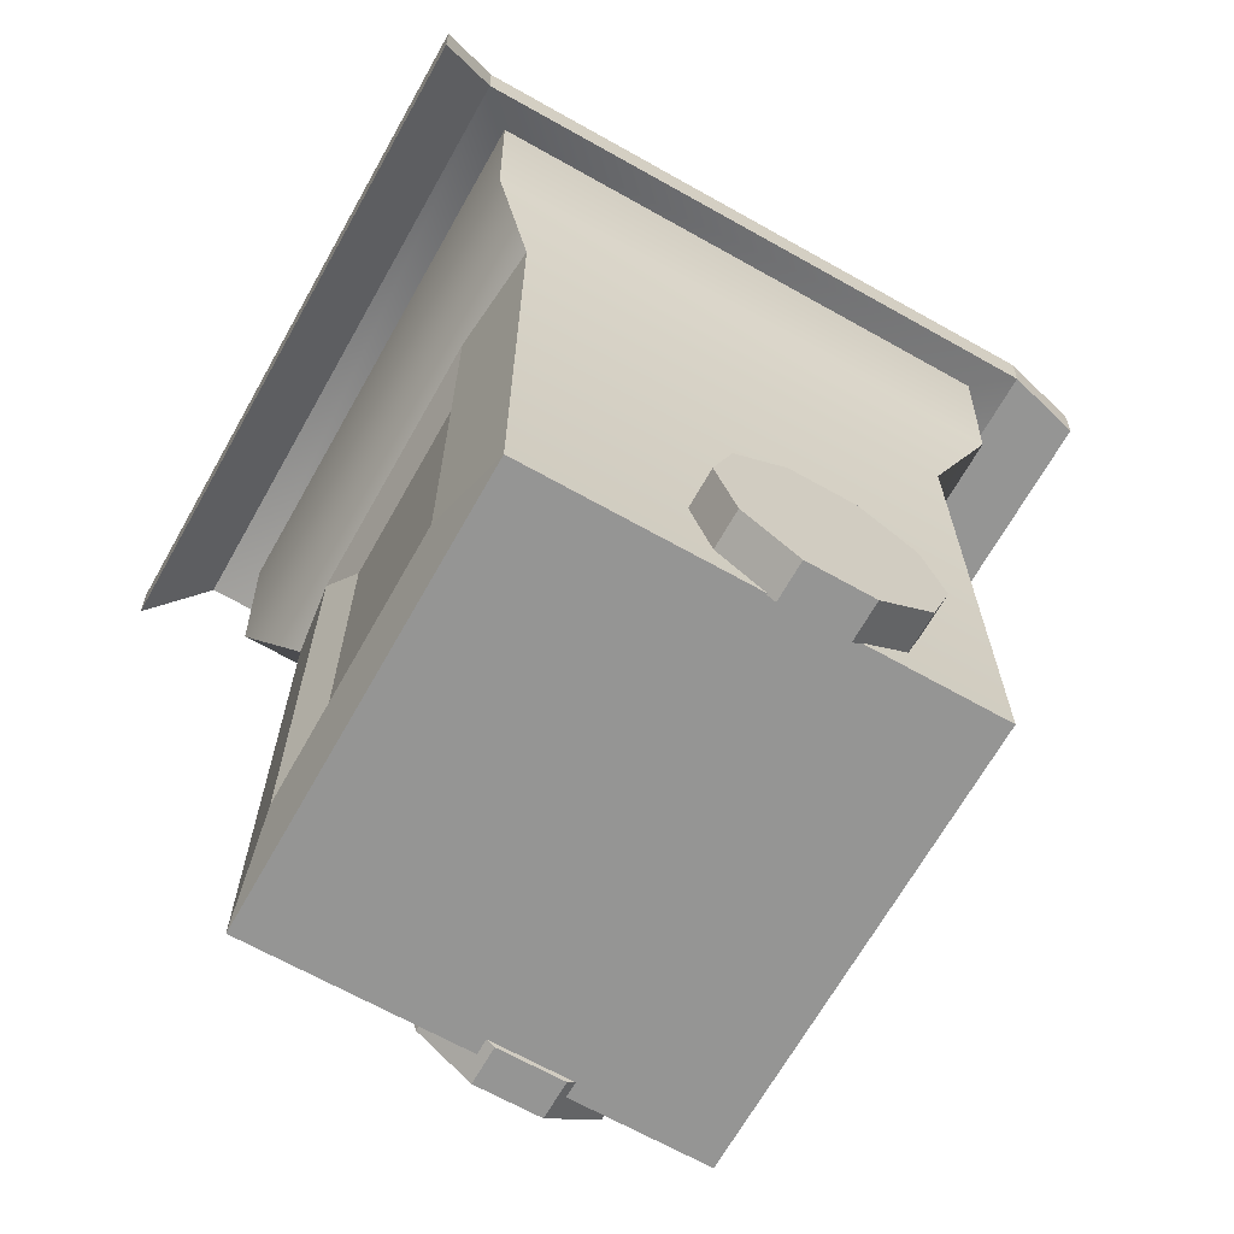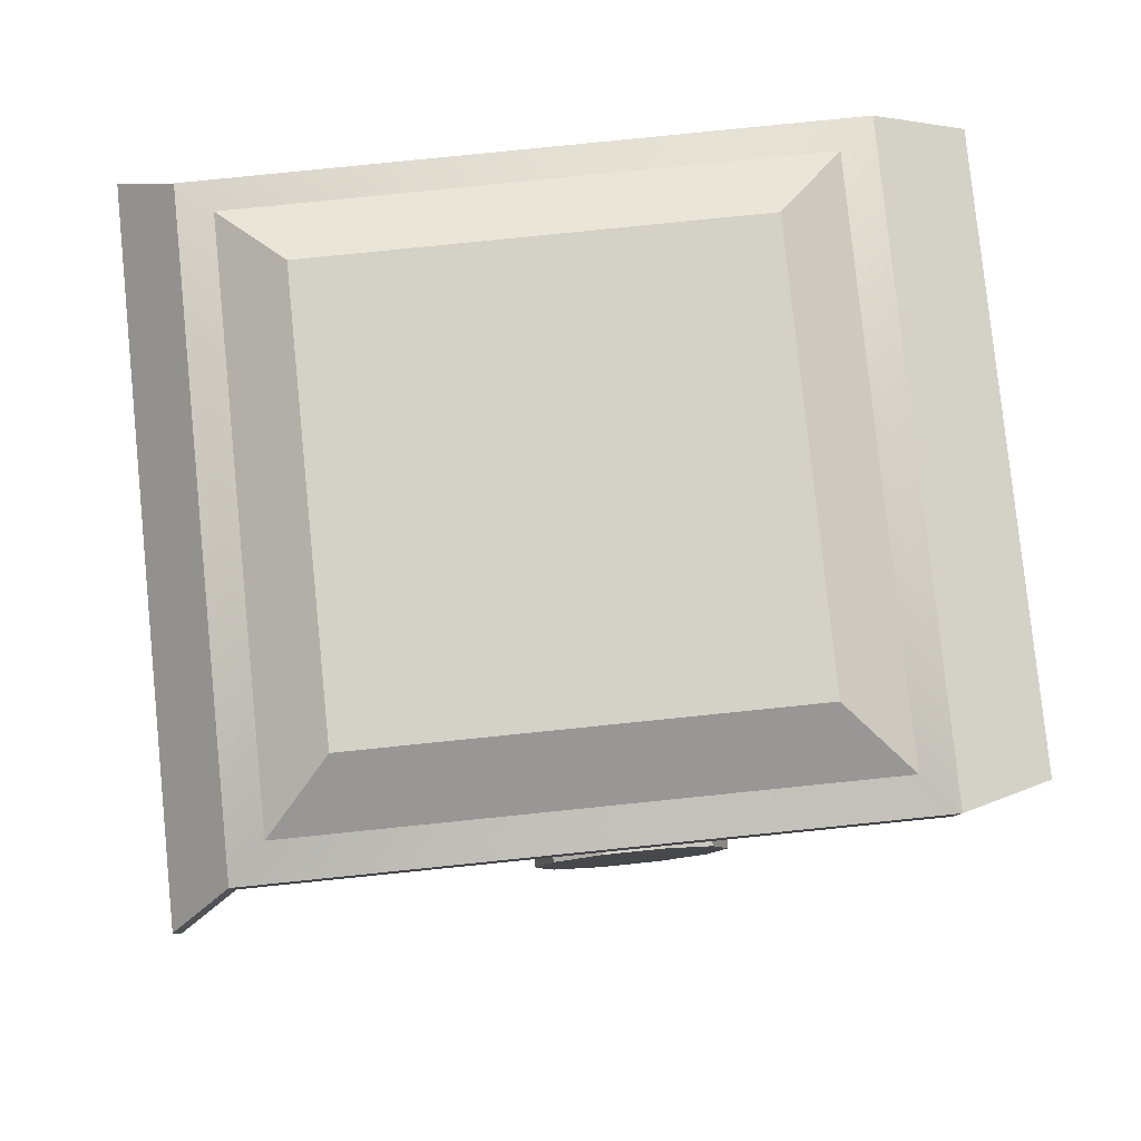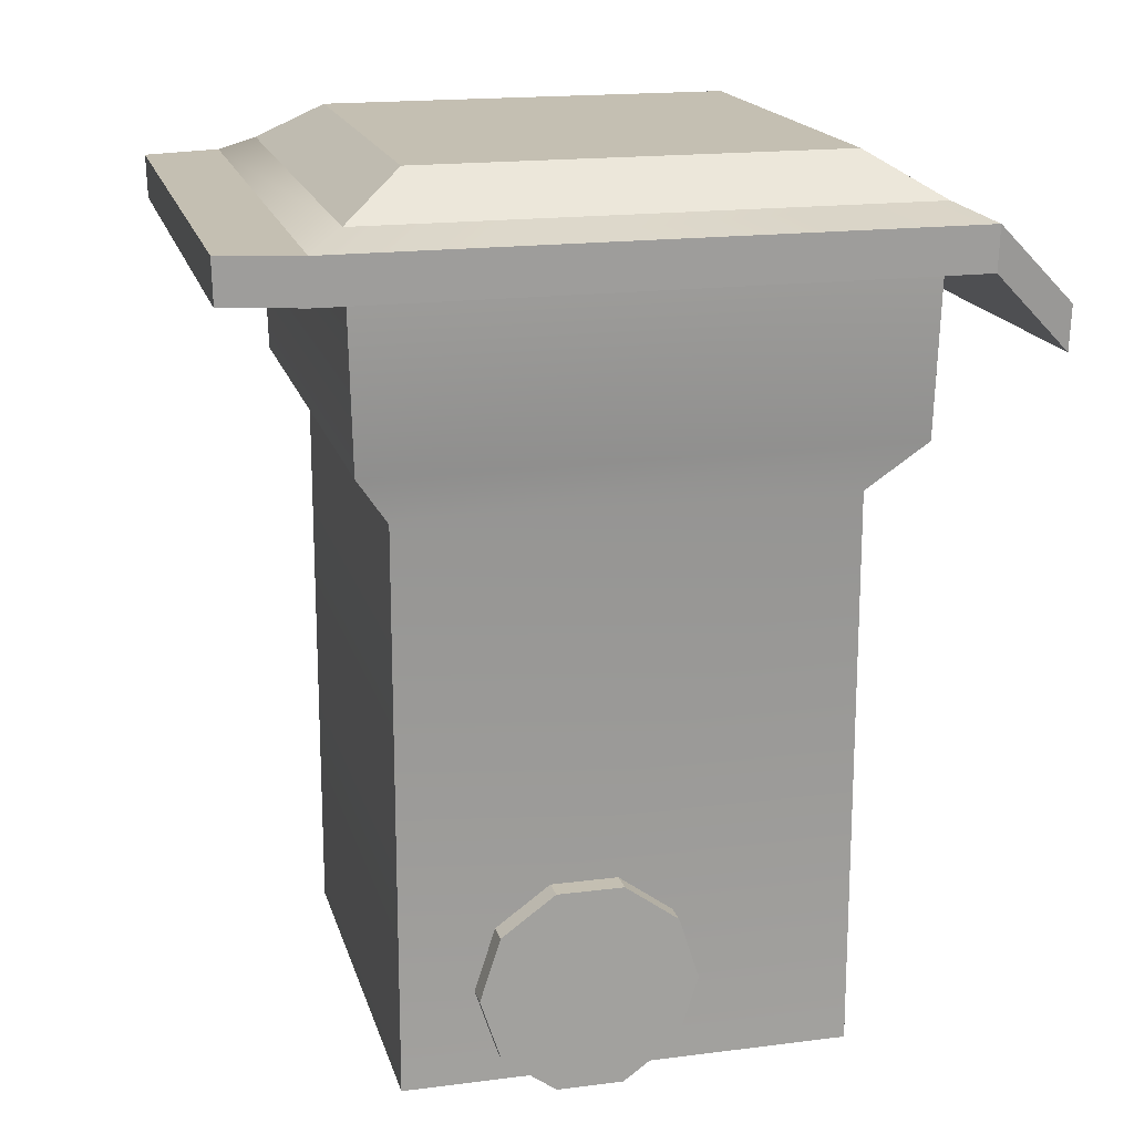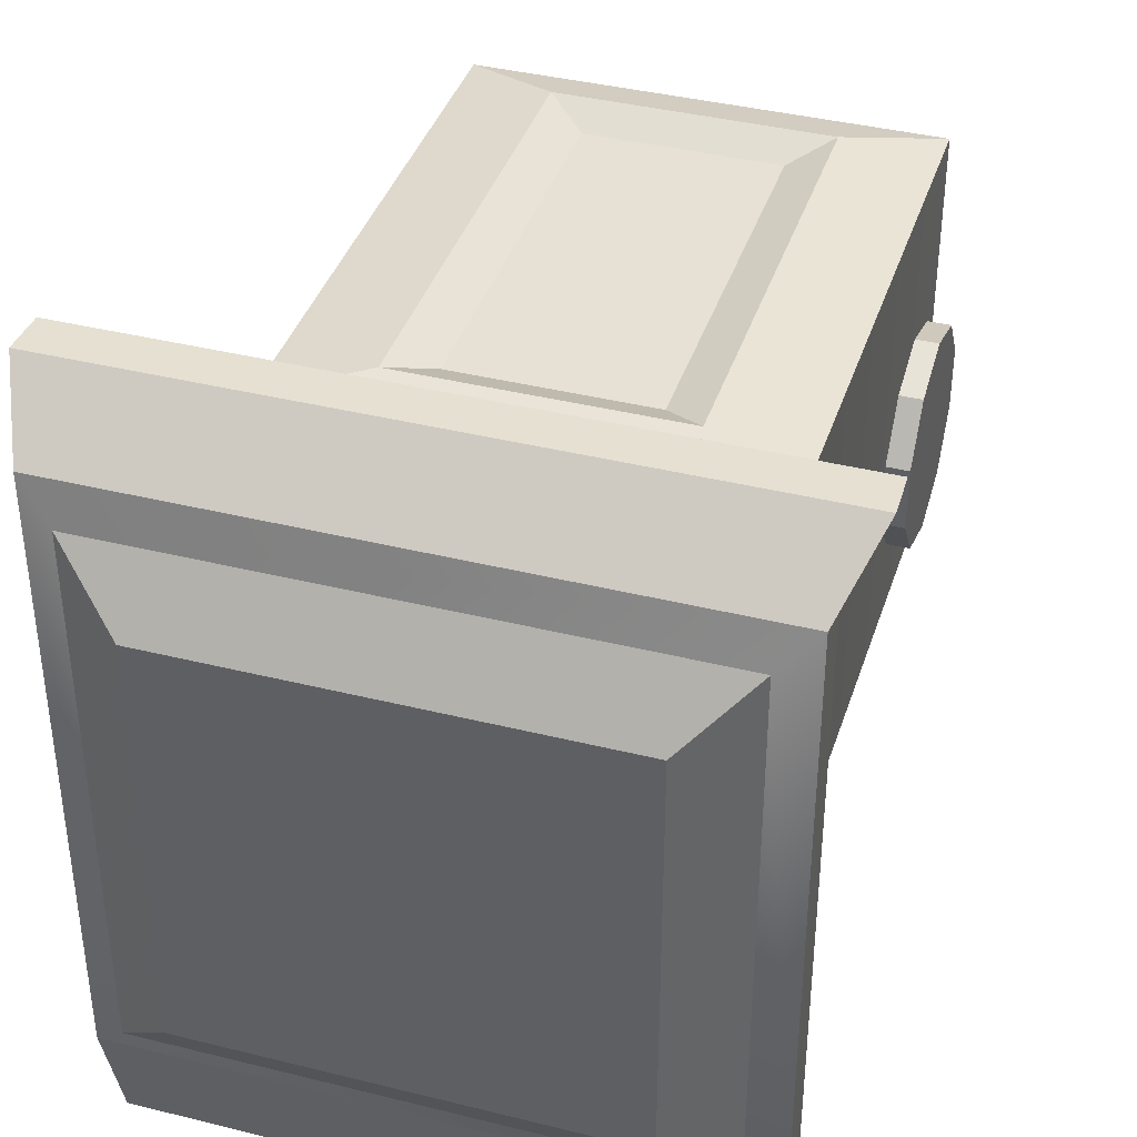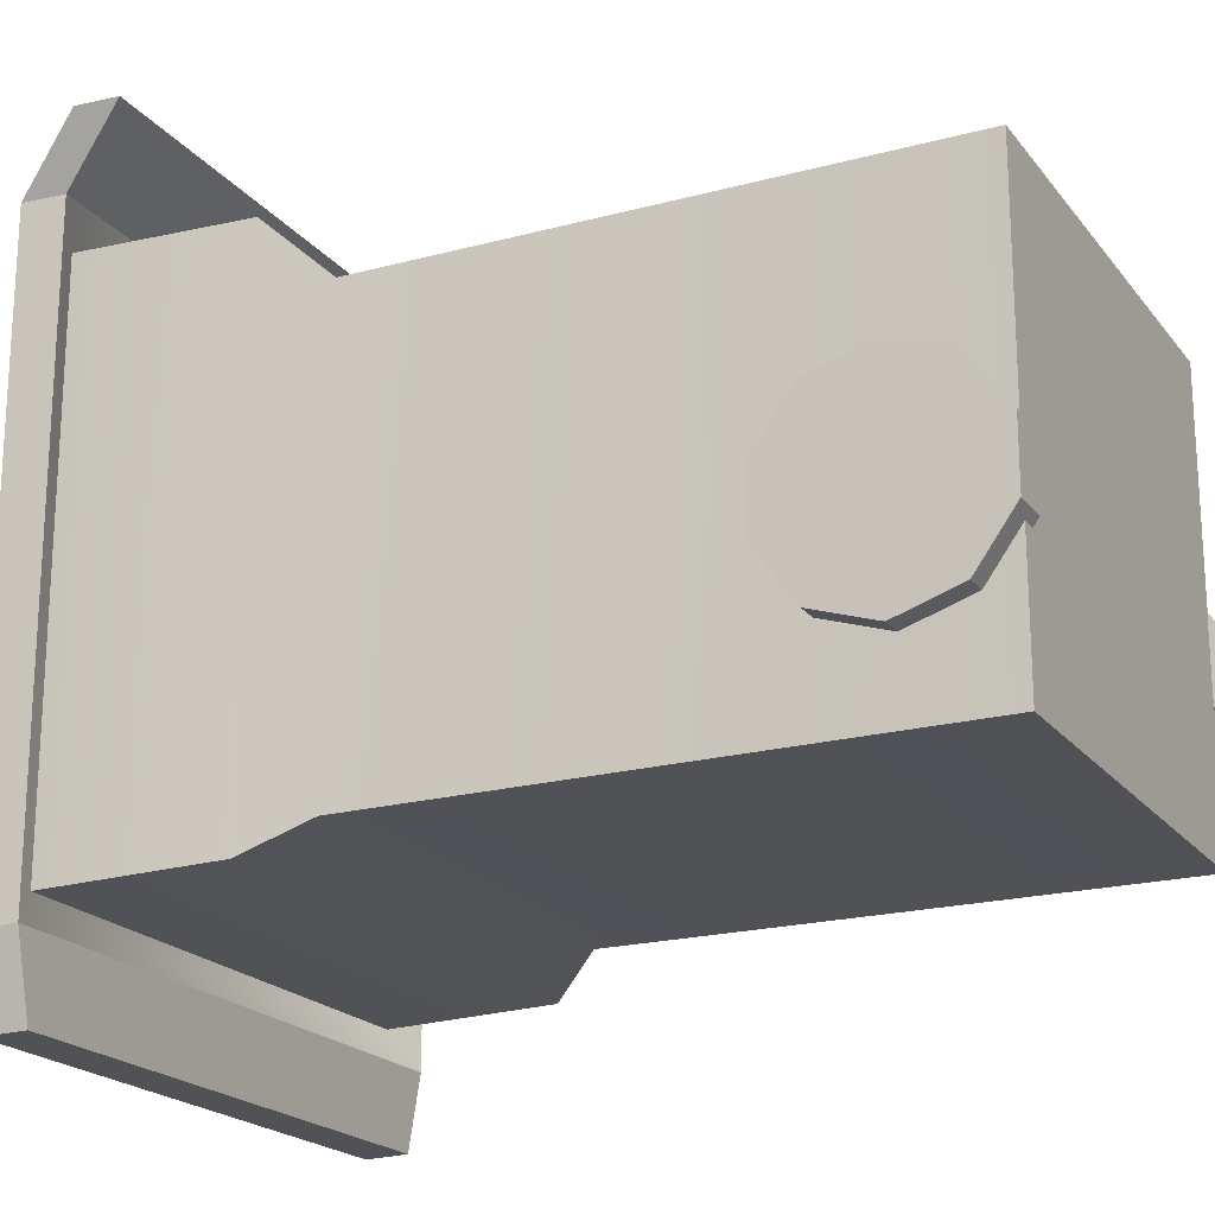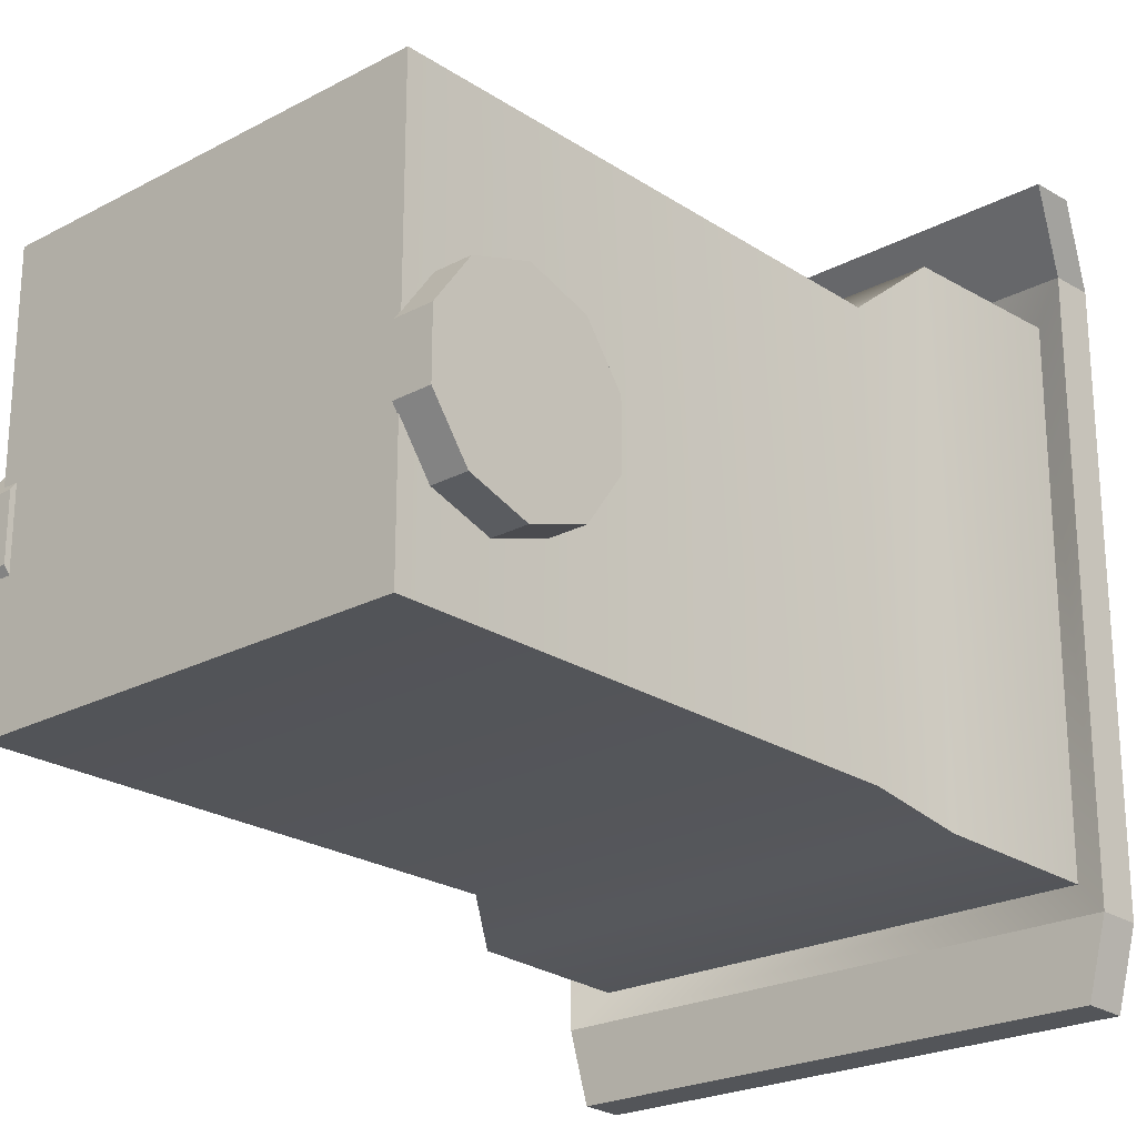
<metadata>
{"format":"obj","ext":"obj","renderer":"f3d","projection":"perspective","resolution":1024,"background":"white","views":[{"elev":-67.4,"azim":60.6,"up":"+Y"},{"elev":79.8,"azim":84.2,"up":"+Y"},{"elev":17.6,"azim":-104.2,"up":"+Y"},{"elev":39.0,"azim":-162.7,"up":"+Z"},{"elev":-20.1,"azim":-63.6,"up":"+Z"},{"elev":-23.0,"azim":42.1,"up":"+Z"}]}
</metadata>
<code>
g default
v -9.658 3.515 28.77
v 57.34 3.515 28.77
v -15.7 125.4 36.89
v 63.38 125.4 36.89
v -15.7 125.4 -42.19
v 63.38 125.4 -42.19
v -9.658 3.515 -36.15
v 57.34 3.515 -36.15
v -9.658 85.43 28.77
v 57.34 85.43 28.77
v 57.34 85.43 -36.15
v -9.658 85.43 -36.15
v -14.83 93.23 -41.32
v 62.52 93.23 -41.32
v 62.52 93.23 36.02
v -14.83 93.23 36.02
v -15.52 118.9 -42.02
v 63.21 118.9 -42.02
v 63.21 118.9 36.71
v -15.52 118.9 36.71
v -20.73 123 -47.22
v 68.41 123 -47.22
v 68.24 116.6 -47.05
v -20.55 116.6 -47.05
v 68.24 116.6 41.75
v 68.41 123 41.92
v -20.55 116.6 41.75
v -20.73 123 41.92
v -17.75 123 -58.54
v 65.44 123 -58.54
v 65.28 116.6 -58.37
v -17.59 116.6 -58.37
v 3.948 10.94 30.85
v 43.74 10.94 30.85
v 43.74 78.58 30.85
v 3.948 78.58 30.85
v 9.858 16.14 28.39
v 37.83 16.14 28.39
v 37.83 73.46 28.39
v 9.858 73.46 28.39
v -6.632 131.1 27.82
v 54.32 131.1 27.82
v 54.32 131.1 -33.12
v -6.632 131.1 -33.12
v 72.38 106.6 50.34
v -24.69 106.6 50.34
v 72.57 113 50.51
v -24.88 113 50.51
g Bin Trashcan
f 9 10 15 16
f 41 42 43 44
f 13 14 11 12
f 7 8 2 1
f 10 11 14 15
f 12 9 16 13
f 37 38 39 40
f 2 8 11 10
f 12 11 8 7
f 7 1 9 12
f 17 18 14 13
f 15 14 18 19
f 16 15 19 20
f 13 16 20 17
f 29 30 31 32
f 25 23 22 26
f 46 45 47 48
f 24 27 28 21
f 5 6 22 21
f 18 17 24 23
f 19 18 23 25
f 6 4 26 22
f 20 19 25 27
f 4 3 28 26
f 17 20 27 24
f 3 5 21 28
f 21 22 30 29
f 22 23 31 30
f 23 24 32 31
f 24 21 29 32
f 1 2 34 33
f 2 10 35 34
f 10 9 36 35
f 9 1 33 36
f 33 34 38 37
f 34 35 39 38
f 35 36 40 39
f 36 33 37 40
f 3 4 42 41
f 4 6 43 42
f 6 5 44 43
f 5 3 41 44
f 27 25 45 46
f 25 26 47 45
f 26 28 48 47
f 28 27 46 48
g default
v -13.06 26.72 -22.65
v -13.06 32.39 -14.84
v -13.06 32.39 -5.181
v -13.06 26.72 2.631
v -13.06 17.53 5.615
v -13.06 8.35 2.631
v -13.06 2.674 -5.181
v -13.06 2.674 -14.84
v -13.06 8.35 -22.65
v -13.06 17.53 -25.63
v -7.322 26.72 -22.65
v -7.322 32.39 -14.84
v -7.322 32.39 -5.181
v -7.322 26.72 2.631
v -7.322 17.53 5.615
v -7.322 8.35 2.631
v -7.322 2.674 -5.181
v -7.322 2.674 -14.84
v -7.322 8.35 -22.65
v -7.322 17.53 -25.63
v -13.06 17.53 -10.01
v -7.322 17.53 -10.01
g Trashcan Wheel1
f 49 50 60 59
f 50 51 61 60
f 51 52 62 61
f 52 53 63 62
f 53 54 64 63
f 54 55 65 64
f 55 56 66 65
f 56 57 67 66
f 57 58 68 67
f 58 49 59 68
f 50 49 69 51
f 52 51 69 53
f 54 53 69 55
f 56 55 69 57
f 58 57 69 49
f 59 60 70
f 60 61 70
f 61 62 70
f 62 63 70
f 63 64 70
f 64 65 70
f 65 66 70
f 66 67 70
f 67 68 70
f 68 59 70
g default
v 57.16 26.72 -22.65
v 57.16 32.39 -14.84
v 57.16 32.39 -5.181
v 57.16 26.72 2.631
v 57.16 17.53 5.615
v 57.16 8.35 2.631
v 57.16 2.674 -5.181
v 57.16 2.674 -14.84
v 57.16 8.35 -22.65
v 57.16 17.53 -25.63
v 62.9 26.72 -22.65
v 62.9 32.39 -14.84
v 62.9 32.39 -5.181
v 62.9 26.72 2.631
v 62.9 17.53 5.615
v 62.9 8.35 2.631
v 62.9 2.674 -5.181
v 62.9 2.674 -14.84
v 62.9 8.35 -22.65
v 62.9 17.53 -25.63
v 57.16 17.53 -10.01
v 62.9 17.53 -10.01
g Trashcan Wheel2
f 71 72 82 81
f 72 73 83 82
f 73 74 84 83
f 74 75 85 84
f 75 76 86 85
f 76 77 87 86
f 77 78 88 87
f 78 79 89 88
f 79 80 90 89
f 80 71 81 90
f 72 71 91 73
f 74 73 91 75
f 76 75 91 77
f 78 77 91 79
f 80 79 91 71
f 81 82 92
f 82 83 92
f 83 84 92
f 84 85 92
f 85 86 92
f 86 87 92
f 87 88 92
f 88 89 92
f 89 90 92
f 90 81 92

</code>
